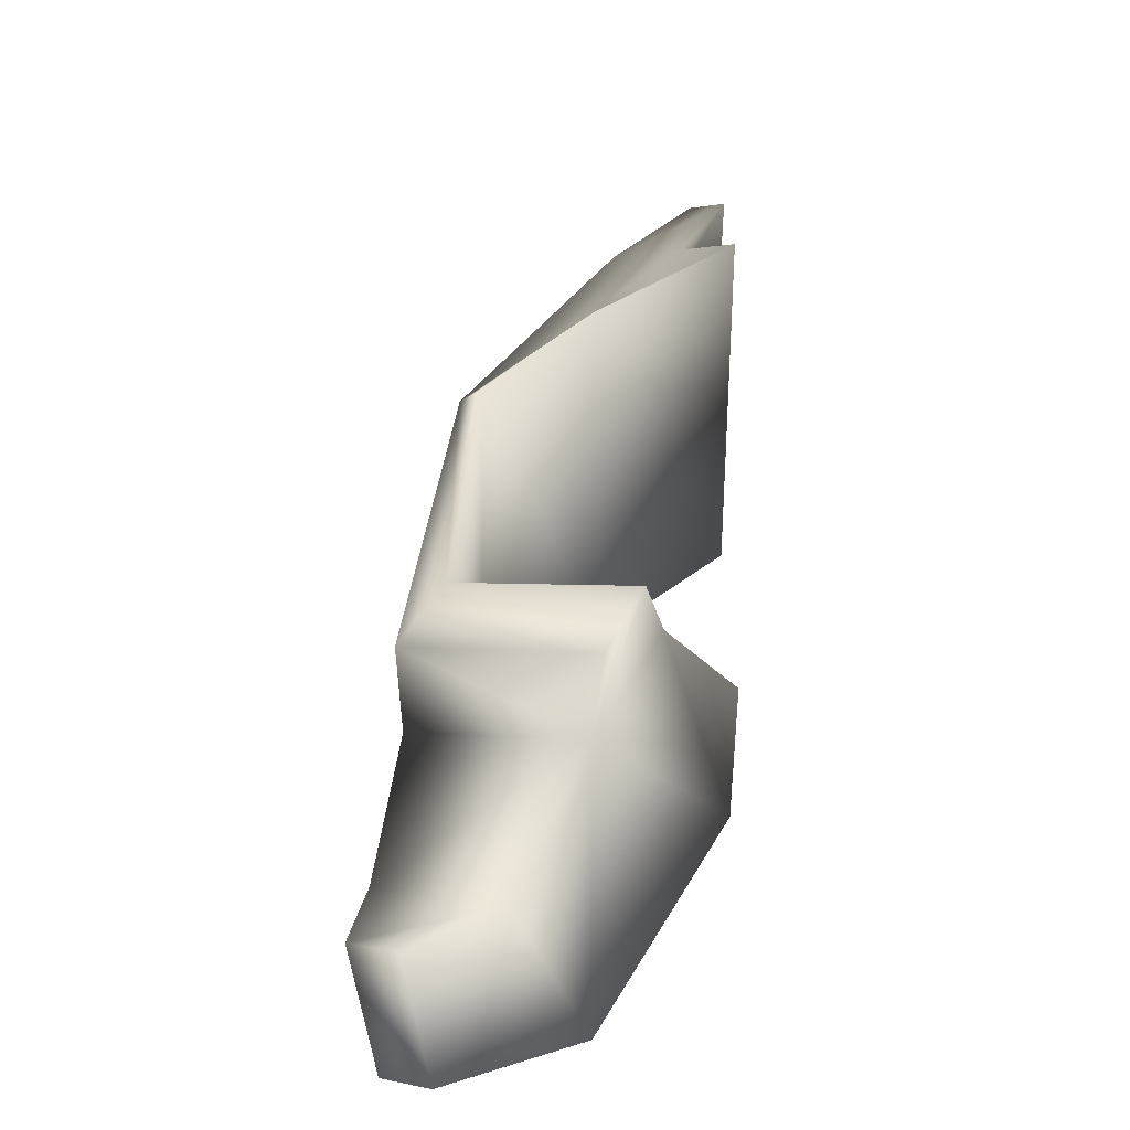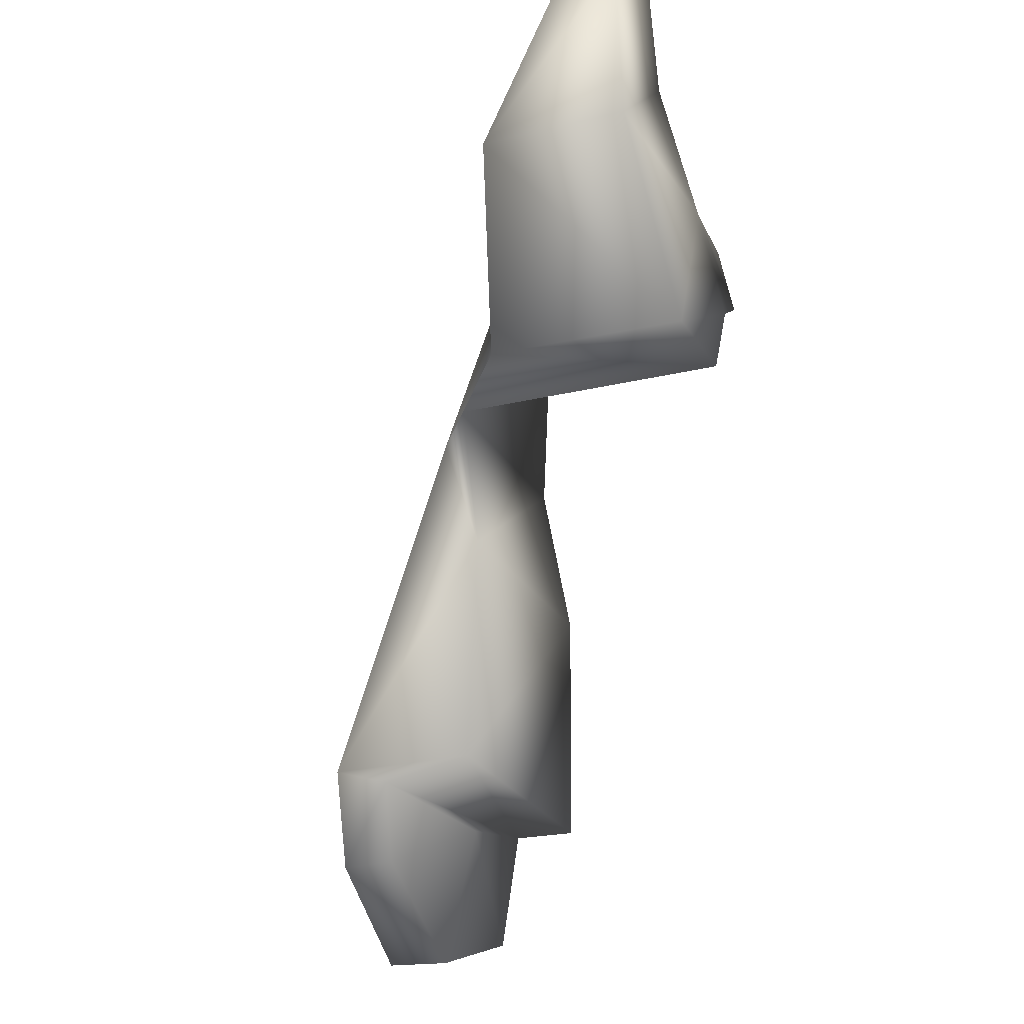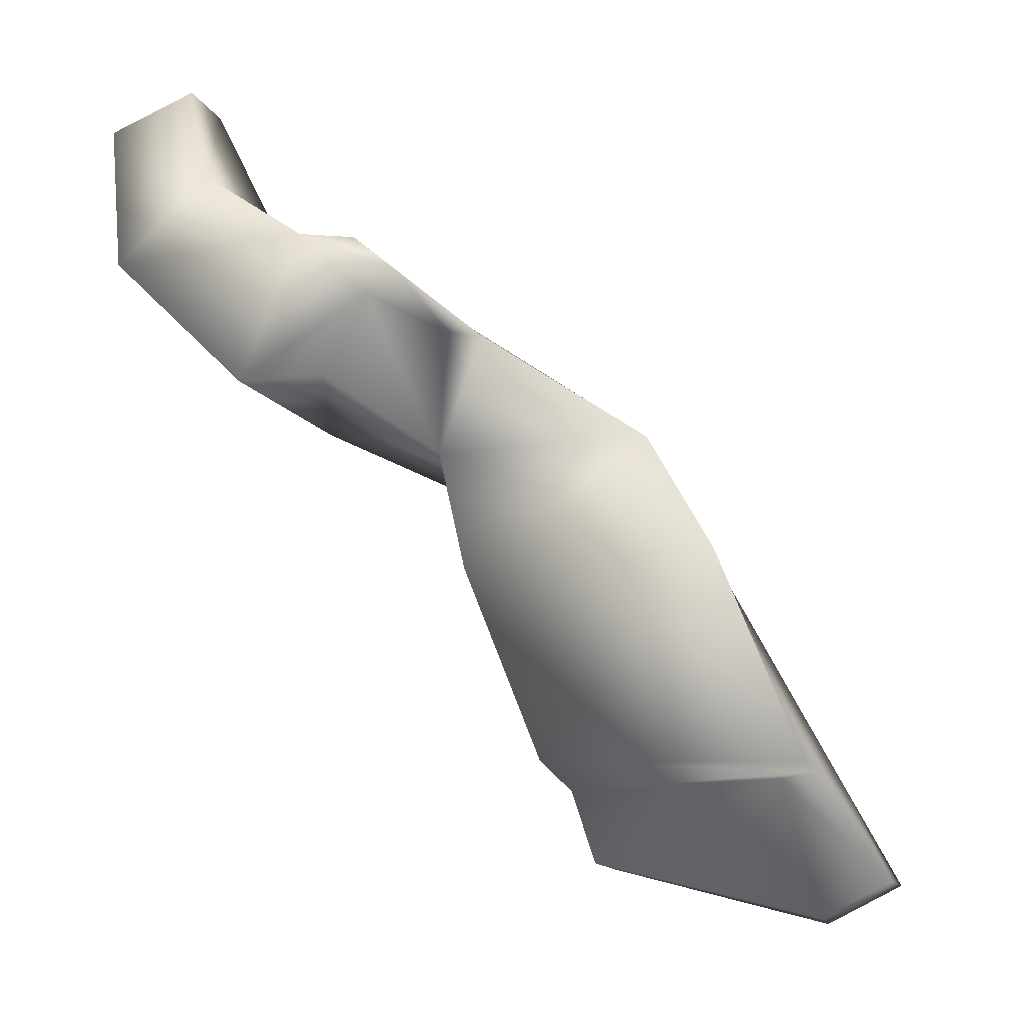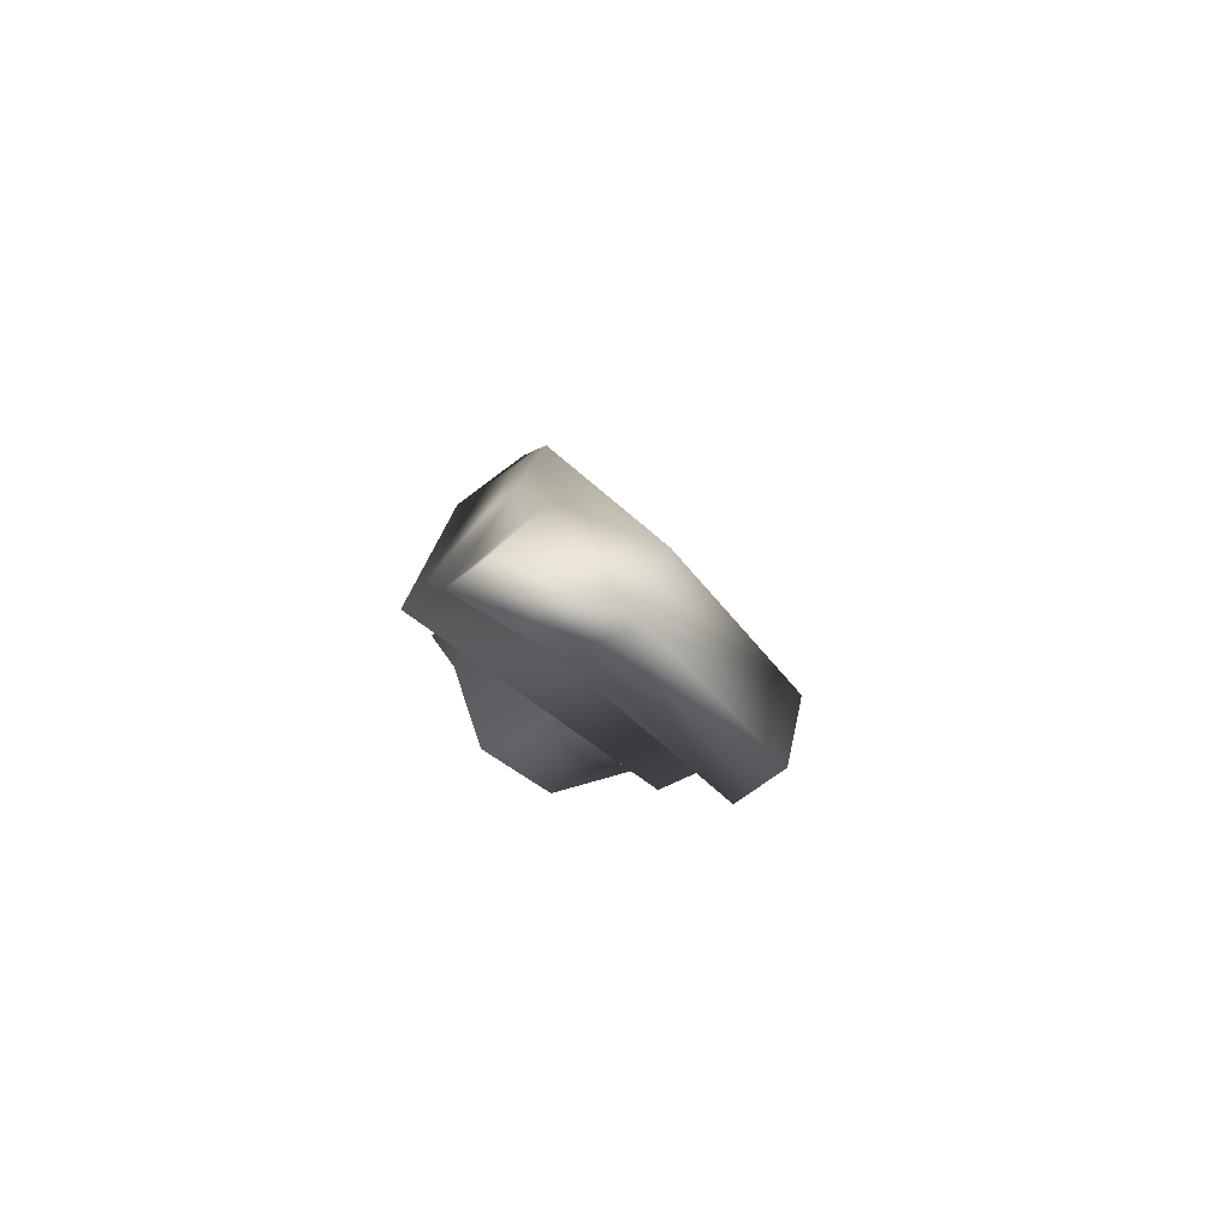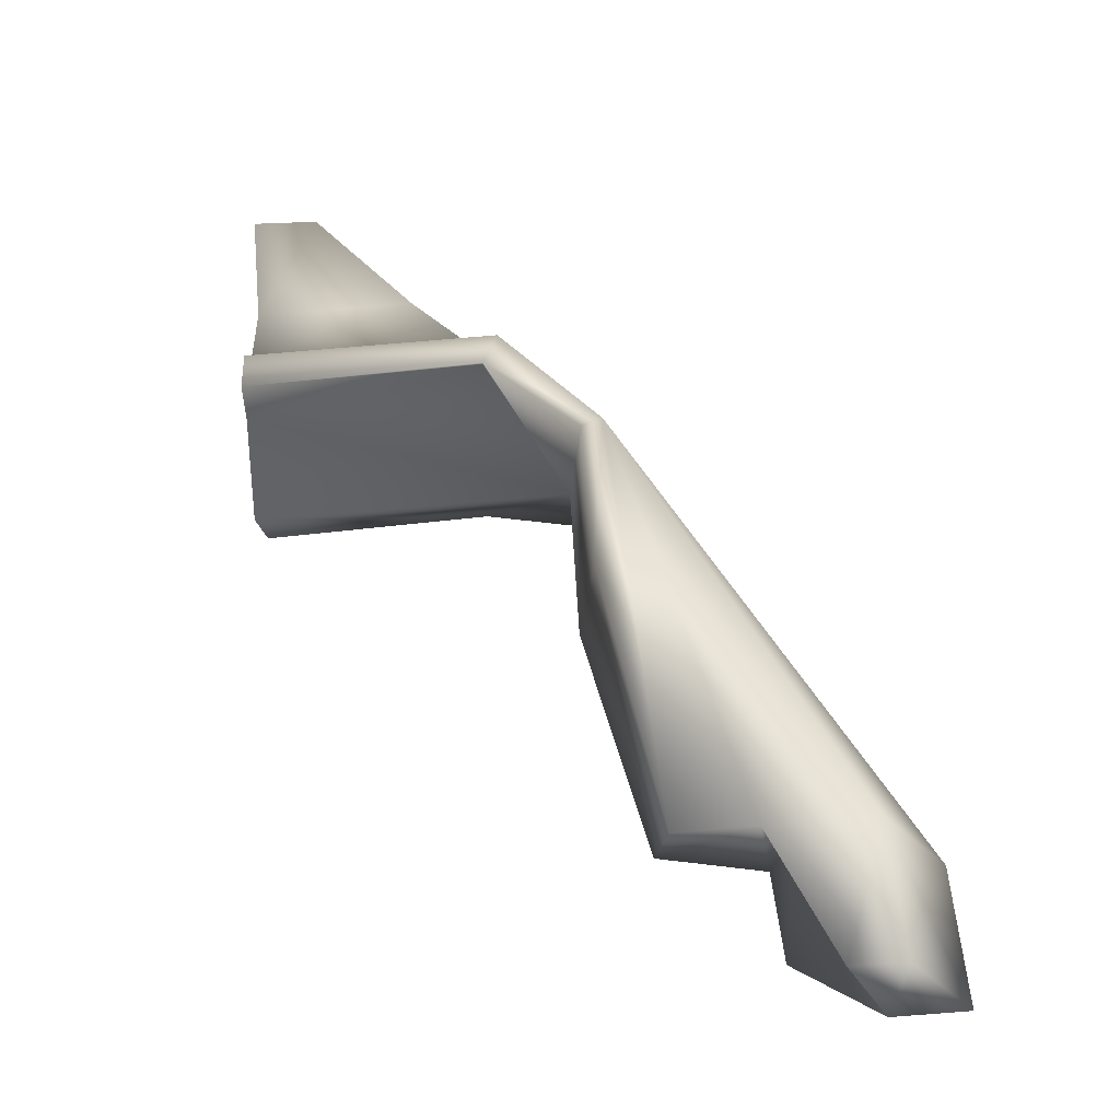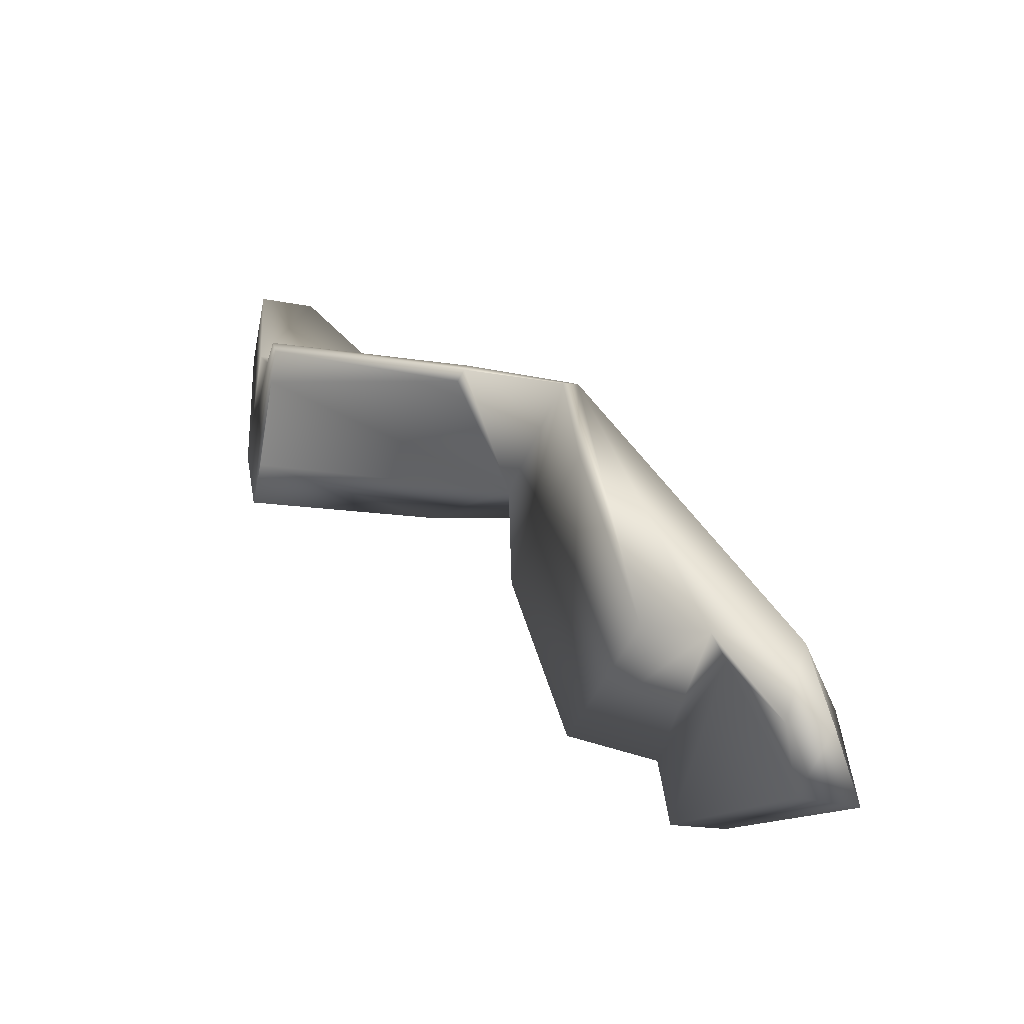
<metadata>
{"format":"obj","ext":"obj","renderer":"f3d","projection":"perspective","resolution":1024,"background":"white","views":[{"elev":-0.1,"azim":44.6,"up":"+Y"},{"elev":-21.7,"azim":23.5,"up":"+Z"},{"elev":-16.0,"azim":112.4,"up":"+Z"},{"elev":-48.2,"azim":-137.4,"up":"+Z"},{"elev":76.5,"azim":175.1,"up":"+Y"},{"elev":-30.0,"azim":168.1,"up":"+Z"}]}
</metadata>
<code>
v 1.441 -3.088 3.408
v 1.441 -2.999 2.492
v 1.441 -2.387 2.979
v 1.441 -2.525 3.582
v 0.2519 -1.747 2.492
v 0.2444 -2.106 1.628
v 0.5822 -2.986 2.497
v 1.441 -2.111 1.608
v 1.456 -1.541 1.566
v -0.2016 -1.541 1.566
v 1.441 -2.999 2.492
v 1.441 -1.73 2.494
v 1.441 -1.273 2.04
v 1.441 -1.081 2.156
v 1.456 -1.541 1.566
v 1.441 -1.273 2.04
v 1.456 -1.541 1.566
v -0.2016 -1.541 1.566
v 0.1972 -1.312 2.242
v 1.441 -1.081 2.156
v 1.441 -1.365 2.413
v 0.1972 -1.312 2.242
v 0.1972 -1.07 2.176
v -0.2016 -1.541 1.566
v 0.1972 -1.07 2.176
v -0.2016 -1.541 1.566
v -0.2452 -0.127 1.522
v 1.441 -1.081 2.156
v 1.441 -1.273 2.04
v 1.441 -1.365 2.413
v 0.1097 -1.365 2.414
v 0.2519 -1.747 2.492
v 0.5822 -2.986 2.497
v 0.572 -2.381 2.976
v -1.295 0.6198 -1.415
v -1.012 -0.7846 -1.039
v -1.343 -0.7677 -1.044
v -1.672 0.5579 -1.415
v -1.005 0.46 -0.5717
v -0.9898 -0.9325 -0.5717
v -1.09 1.113 -1.228
v -0.8252 0.7717 -0.5717
v -0.4339 -0.9325 -0.4587
v -0.4339 0.7717 -0.5717
v -0.2354 0.3007 0.7427
v -0.1812 -1.348 0.7685
v -0.2452 -0.127 1.522
v -0.2016 -1.541 1.566
v -0.3543 -0.1851 1.569
v -1.354 0.7717 -0.5771
v -1.342 -0.9158 -0.4626
v -0.3282 -1.513 1.362
v -1.657 0.351 -0.7616
v -1.354 1.113 -1.228
v 1.441 -3.088 3.408
v 1.105 -3.086 3.397
v 0.5822 -2.986 2.497
v 0.572 -2.381 2.976
v 1.088 -2.521 3.563
v 1.441 -2.525 3.582
v 1.441 -3.088 3.408
v 1.441 -2.999 2.492
v 1.441 -2.999 2.492
v 1.441 -1.73 2.494
v 1.441 -2.387 2.979
v 1.441 -2.111 1.608
v 1.441 -1.365 2.413
v 1.441 -1.081 2.156
v 0.1972 -1.07 2.176
v -0.3543 -0.1851 1.569
v 0.1097 -1.365 2.414
v -0.2452 -0.127 1.522
v 0.2519 -1.747 2.492
v 1.441 -1.73 2.494
v 1.441 -2.387 2.979
v 0.572 -2.381 2.976
v 1.088 -2.521 3.563
v 1.441 -2.387 2.979
v 1.088 -2.521 3.563
v 1.441 -2.525 3.582
v 1.441 -1.73 2.494
v 0.2519 -1.747 2.492
v 0.572 -2.381 2.976
v 1.441 -1.73 2.494
v 0.572 -2.381 2.976
v 1.441 -2.387 2.979
v 0.1097 -1.365 2.414
v 1.441 -1.73 2.494
v 1.441 -1.365 2.413
v 0.2519 -1.747 2.492
v -0.3543 -0.1851 1.569
v -0.3282 -1.513 1.362
v -0.2016 -1.541 1.566
g Sabre_Jaw_L_Col
f 1 2 3
f 1 3 4
f 5 6 7
f 7 6 8
f 9 8 6
f 10 9 6
f 11 8 12
f 8 13 12
f 12 13 14
f 8 15 13
f 16 17 10
f 16 18 19
f 12 20 21
f 22 23 20
f 24 25 22
f 26 27 25
f 19 28 29
f 30 23 31
f 32 33 34
f 35 36 37
f 35 37 38
f 39 36 35
f 39 40 36
f 40 37 36
f 41 39 35
f 41 42 39
f 40 39 42
f 42 43 40
f 42 44 43
f 43 44 45
f 43 45 46
f 46 45 47
f 46 47 48
f 49 44 42
f 49 45 44
f 49 47 45
f 42 50 49
f 41 50 42
f 40 51 37
f 43 51 40
f 46 51 43
f 38 37 51
f 46 52 51
f 52 46 48
f 49 51 52
f 49 50 53
f 38 51 53
f 49 53 51
f 50 38 53
f 41 54 50
f 54 41 35
f 54 35 38
f 50 54 38
f 55 56 57
f 58 57 56
f 58 56 59
f 55 60 59
f 61 59 56
f 61 57 62
f 63 64 65
f 7 66 63
f 67 68 69
f 70 71 69
f 70 69 72
f 73 71 70
f 71 73 74
f 75 76 77
f 78 79 80
f 81 82 83
f 84 85 86
f 87 88 89
f 90 91 92
f 90 92 6
f 6 92 93

</code>
